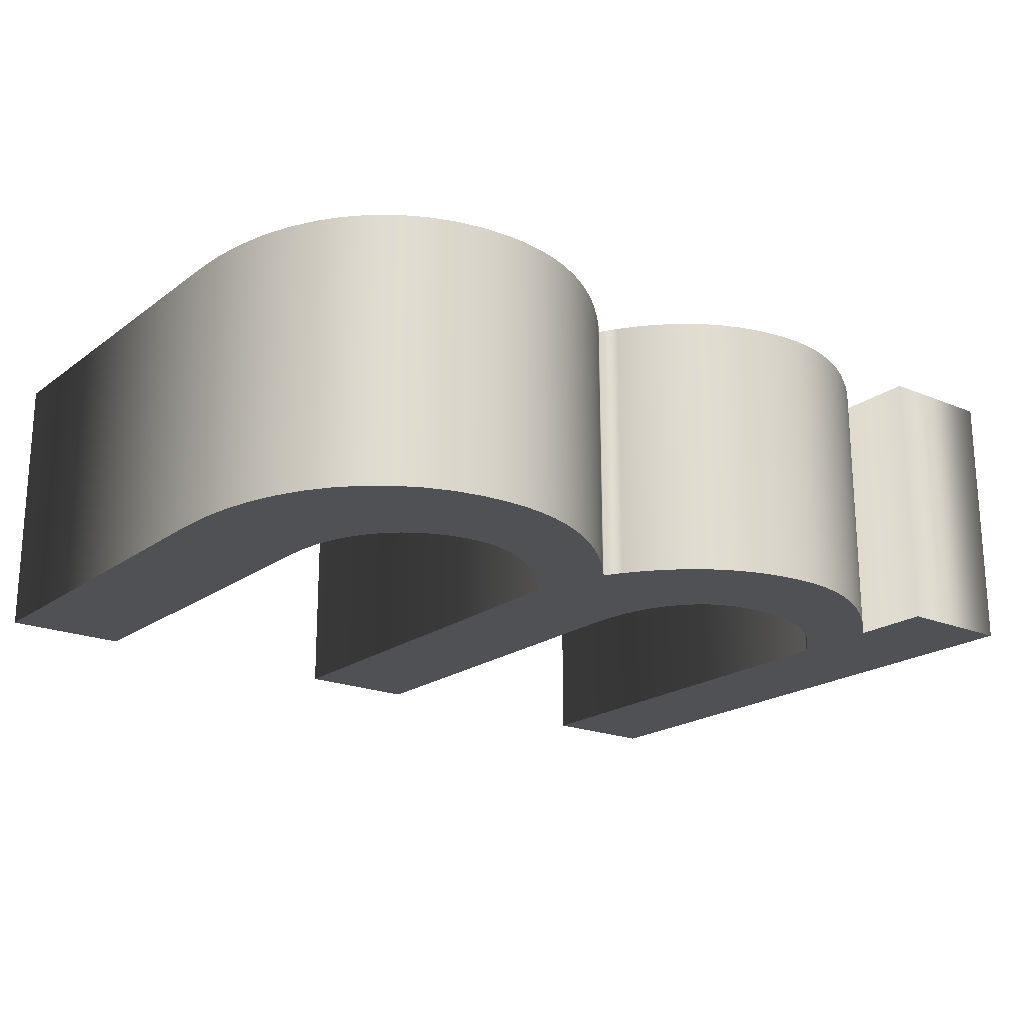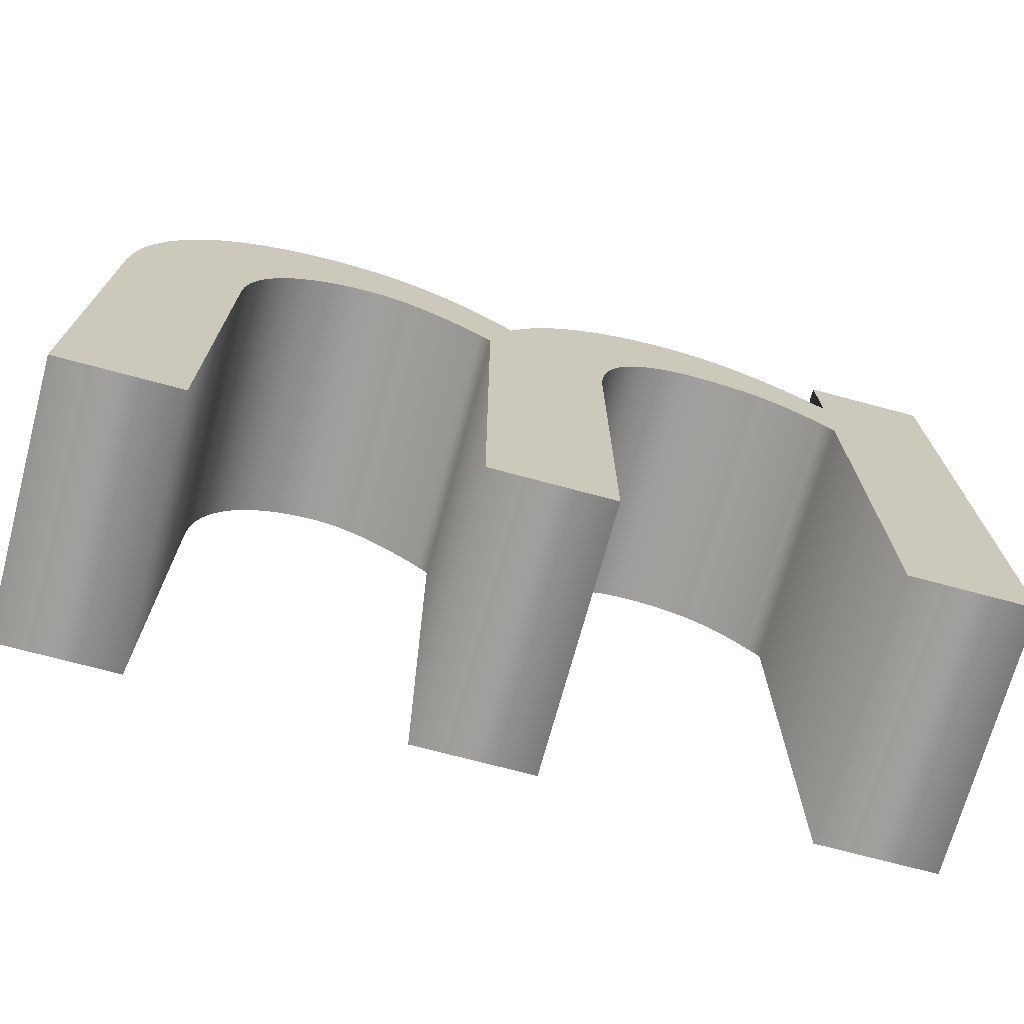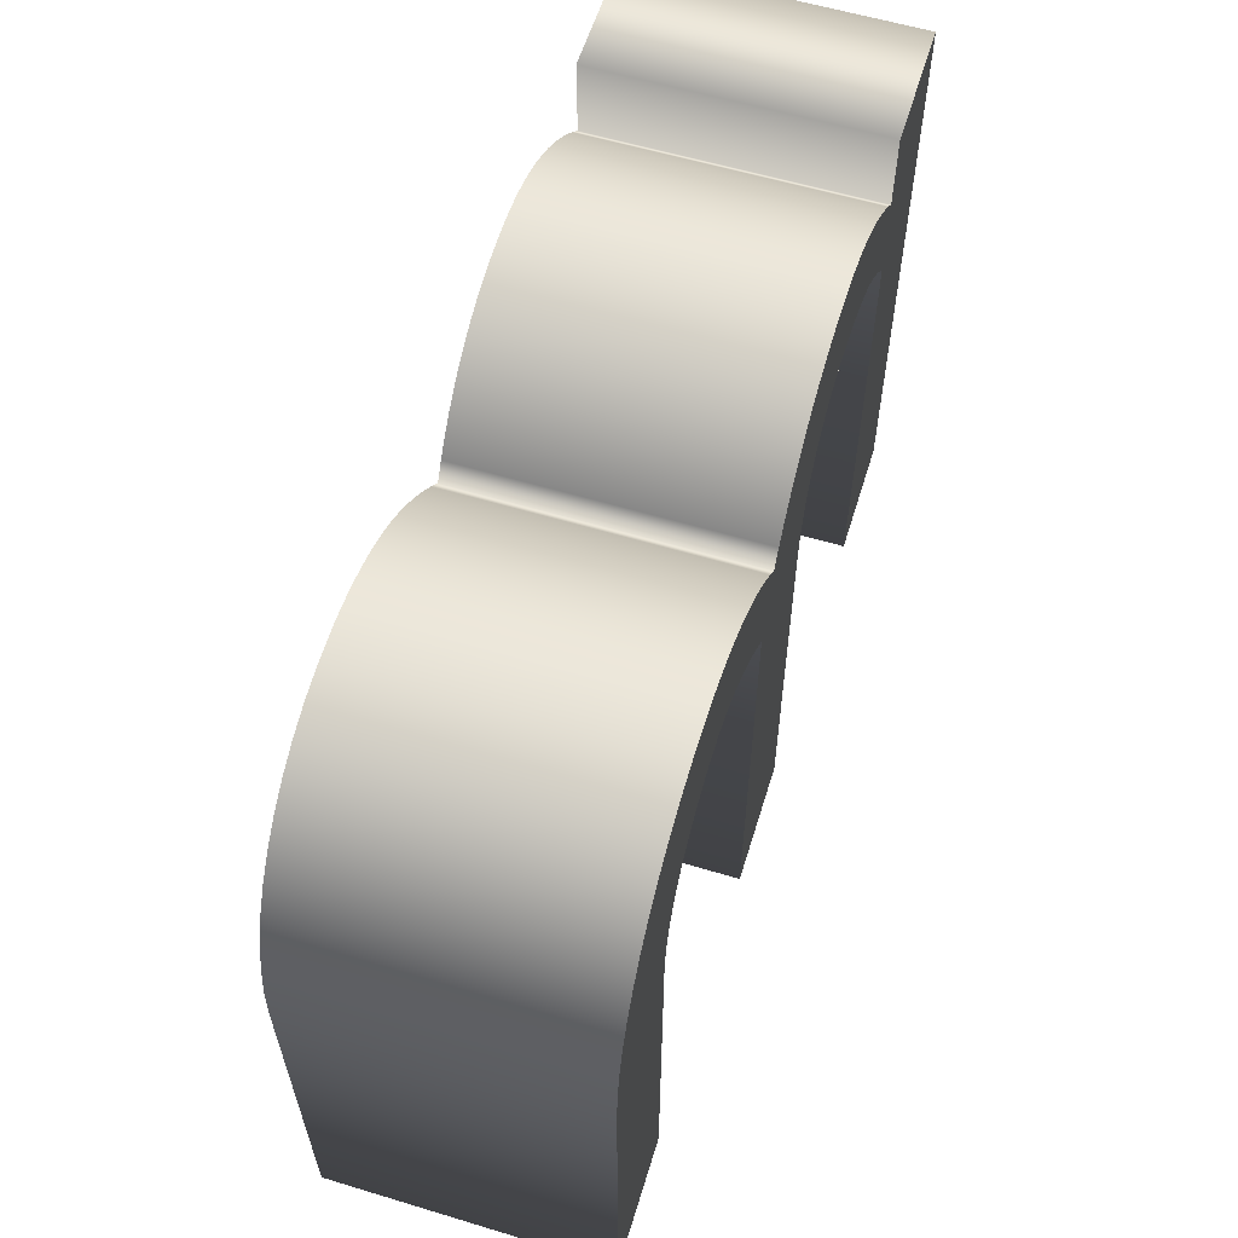
<metadata>
{"format":"obj","ext":"obj","renderer":"f3d","projection":"perspective","resolution":1024,"background":"white","views":[{"elev":-20.2,"azim":142.6,"up":"+Z"},{"elev":-71.1,"azim":164.9,"up":"+Y"},{"elev":59.5,"azim":107.2,"up":"+Y"}]}
</metadata>
<code>
o 文本.006_Mesh.008
v -0.3357 0.2526 0.1308
v -0.3202 0.2675 0.1309
v -0.3049 0.281 0.1309
v -0.2897 0.2932 0.1309
v -0.2747 0.3041 0.1309
v -0.2598 0.3137 0.1309
v -0.245 0.3219 0.131
v -0.2304 0.3289 0.131
v -0.2158 0.3346 0.131
v -0.2013 0.339 0.131
v -0.187 0.3421 0.131
v -0.1727 0.344 0.131
v -0.1584 0.3446 0.131
v -0.1394 0.3438 0.131
v -0.121 0.3414 0.131
v -0.1033 0.3375 0.131
v -0.08616 0.3321 0.131
v -0.06975 0.3251 0.131
v -0.05407 0.3167 0.131
v -0.03915 0.3067 0.1309
v -0.02502 0.2953 0.1309
v -0.01172 0.2824 0.1309
v 0.000719 0.268 0.1309
v 0.01227 0.2522 0.1308
v 0.02289 0.235 0.1308
v 0.03631 0.2497 0.1308
v 0.05023 0.2638 0.1308
v 0.06469 0.2772 0.1309
v 0.07972 0.2899 0.1309
v 0.09537 0.3015 0.1309
v 0.1117 0.3121 0.1309
v 0.1287 0.3214 0.131
v 0.1465 0.3294 0.131
v 0.165 0.3358 0.131
v 0.1844 0.3406 0.131
v 0.2047 0.3436 0.131
v 0.2259 0.3446 0.131
v 0.2557 0.3426 0.131
v 0.2835 0.3369 0.131
v 0.3093 0.3275 0.131
v 0.3328 0.3147 0.1309
v 0.3541 0.2986 0.1309
v 0.3728 0.2793 0.1309
v 0.389 0.257 0.1308
v 0.4026 0.2319 0.1308
v 0.4133 0.2042 0.1307
v 0.4211 0.1739 0.1307
v 0.4258 0.1413 0.1306
v 0.4275 0.1064 0.1305
v 0.4275 -0.2751 0.1298
v 0.307 -0.2751 0.1298
v 0.307 0.101 0.1305
v 0.3059 0.1232 0.1306
v 0.3025 0.1435 0.1306
v 0.2971 0.162 0.1306
v 0.2897 0.1788 0.1307
v 0.2807 0.1936 0.1307
v 0.27 0.2066 0.1307
v 0.2579 0.2176 0.1308
v 0.2445 0.2267 0.1308
v 0.23 0.2338 0.1308
v 0.2145 0.239 0.1308
v 0.1982 0.2421 0.1308
v 0.1812 0.2431 0.1308
v 0.1711 0.2427 0.1308
v 0.1606 0.241 0.1308
v 0.1496 0.2379 0.1308
v 0.1383 0.2336 0.1308
v 0.1268 0.2282 0.1308
v 0.1151 0.2218 0.1308
v 0.1033 0.2144 0.1308
v 0.0915 0.2061 0.1307
v 0.07978 0.1971 0.1307
v 0.06822 0.1873 0.1307
v 0.0569 0.1769 0.1307
v 0.04589 0.166 0.1307
v 0.04589 -0.2751 0.1298
v -0.07453 -0.2751 0.1298
v -0.07453 0.1024 0.1305
v -0.07555 0.1259 0.1306
v -0.07852 0.1471 0.1306
v -0.08329 0.166 0.1307
v -0.08972 0.1828 0.1307
v -0.09767 0.1973 0.1307
v -0.107 0.2098 0.1307
v -0.1176 0.2202 0.1308
v -0.1293 0.2286 0.1308
v -0.1419 0.235 0.1308
v -0.1553 0.2395 0.1308
v -0.1695 0.2422 0.1308
v -0.1841 0.2431 0.1308
v -0.199 0.2427 0.1308
v -0.213 0.2414 0.1308
v -0.2265 0.2392 0.1308
v -0.2394 0.236 0.1308
v -0.2518 0.2318 0.1308
v -0.264 0.2264 0.1308
v -0.2759 0.2197 0.1308
v -0.2877 0.2118 0.1307
v -0.2994 0.2026 0.1307
v -0.3113 0.1919 0.1307
v -0.3233 0.1797 0.1307
v -0.3357 0.166 0.1307
v -0.3357 -0.2751 0.1298
v -0.4561 -0.2751 0.1298
v -0.4561 0.3324 0.131
v -0.3357 0.3324 0.131
v -0.3357 0.2531 -0.1398
v -0.3202 0.268 -0.1398
v -0.3049 0.2815 -0.1397
v -0.2897 0.2937 -0.1397
v -0.2747 0.3046 -0.1397
v -0.2598 0.3142 -0.1397
v -0.245 0.3225 -0.1397
v -0.2304 0.3294 -0.1396
v -0.2158 0.3351 -0.1396
v -0.2013 0.3395 -0.1396
v -0.187 0.3426 -0.1396
v -0.1727 0.3445 -0.1396
v -0.1584 0.3451 -0.1396
v -0.1394 0.3443 -0.1396
v -0.121 0.342 -0.1396
v -0.1033 0.3381 -0.1396
v -0.08616 0.3326 -0.1396
v -0.06975 0.3257 -0.1396
v -0.05407 0.3172 -0.1397
v -0.03915 0.3073 -0.1397
v -0.02502 0.2958 -0.1397
v -0.01172 0.2829 -0.1397
v 0.000719 0.2685 -0.1398
v 0.01227 0.2527 -0.1398
v 0.02289 0.2355 -0.1398
v 0.03631 0.2502 -0.1398
v 0.05023 0.2643 -0.1398
v 0.06469 0.2778 -0.1397
v 0.07972 0.2904 -0.1397
v 0.09537 0.3021 -0.1397
v 0.1117 0.3126 -0.1397
v 0.1287 0.322 -0.1397
v 0.1465 0.3299 -0.1396
v 0.165 0.3364 -0.1396
v 0.1844 0.3411 -0.1396
v 0.2047 0.3441 -0.1396
v 0.2259 0.3451 -0.1396
v 0.2557 0.3432 -0.1396
v 0.2835 0.3374 -0.1396
v 0.3093 0.3281 -0.1396
v 0.3328 0.3153 -0.1397
v 0.3541 0.2991 -0.1397
v 0.3728 0.2798 -0.1397
v 0.389 0.2576 -0.1398
v 0.4026 0.2325 -0.1398
v 0.4133 0.2047 -0.1399
v 0.4211 0.1744 -0.1399
v 0.4258 0.1418 -0.14
v 0.4275 0.107 -0.1401
v 0.4275 -0.2746 -0.1408
v 0.307 -0.2746 -0.1408
v 0.307 0.1016 -0.1401
v 0.3059 0.1237 -0.14
v 0.3025 0.144 -0.14
v 0.2971 0.1626 -0.14
v 0.2897 0.1793 -0.1399
v 0.2807 0.1941 -0.1399
v 0.27 0.2071 -0.1399
v 0.2579 0.2182 -0.1399
v 0.2445 0.2273 -0.1398
v 0.23 0.2344 -0.1398
v 0.2145 0.2395 -0.1398
v 0.1982 0.2426 -0.1398
v 0.1812 0.2436 -0.1398
v 0.1711 0.2433 -0.1398
v 0.1606 0.2415 -0.1398
v 0.1496 0.2384 -0.1398
v 0.1383 0.2342 -0.1398
v 0.1268 0.2288 -0.1398
v 0.1151 0.2223 -0.1399
v 0.1033 0.2149 -0.1399
v 0.0915 0.2067 -0.1399
v 0.07978 0.1976 -0.1399
v 0.06822 0.1878 -0.1399
v 0.0569 0.1774 -0.1399
v 0.04589 0.1665 -0.14
v 0.04589 -0.2746 -0.1408
v -0.07453 -0.2746 -0.1408
v -0.07453 0.1029 -0.1401
v -0.07555 0.1264 -0.14
v -0.07852 0.1476 -0.14
v -0.08329 0.1666 -0.14
v -0.08972 0.1833 -0.1399
v -0.09767 0.1979 -0.1399
v -0.107 0.2103 -0.1399
v -0.1176 0.2207 -0.1399
v -0.1293 0.2291 -0.1398
v -0.1419 0.2355 -0.1398
v -0.1553 0.2401 -0.1398
v -0.1695 0.2428 -0.1398
v -0.1841 0.2436 -0.1398
v -0.199 0.2432 -0.1398
v -0.213 0.242 -0.1398
v -0.2265 0.2398 -0.1398
v -0.2394 0.2366 -0.1398
v -0.2518 0.2323 -0.1398
v -0.264 0.2269 -0.1398
v -0.2759 0.2203 -0.1399
v -0.2877 0.2124 -0.1399
v -0.2994 0.2031 -0.1399
v -0.3113 0.1924 -0.1399
v -0.3233 0.1803 -0.1399
v -0.3357 0.1665 -0.14
v -0.3357 -0.2746 -0.1408
v -0.4561 -0.2746 -0.1408
v -0.4561 0.3329 -0.1396
v -0.3357 0.3329 -0.1396
v -0.3357 0.2531 -0.1398
v -0.3357 0.2526 0.1308
v -0.3202 0.268 -0.1398
v -0.3202 0.2675 0.1309
v -0.3049 0.2815 -0.1397
v -0.3049 0.281 0.1309
v -0.2897 0.2937 -0.1397
v -0.2897 0.2932 0.1309
v -0.2747 0.3046 -0.1397
v -0.2747 0.3041 0.1309
v -0.2598 0.3142 -0.1397
v -0.2598 0.3137 0.1309
v -0.245 0.3225 -0.1397
v -0.245 0.3219 0.131
v -0.2304 0.3294 -0.1396
v -0.2304 0.3289 0.131
v -0.2158 0.3351 -0.1396
v -0.2158 0.3346 0.131
v -0.2013 0.3395 -0.1396
v -0.2013 0.339 0.131
v -0.187 0.3426 -0.1396
v -0.187 0.3421 0.131
v -0.1727 0.3445 -0.1396
v -0.1727 0.344 0.131
v -0.1584 0.3451 -0.1396
v -0.1584 0.3446 0.131
v -0.1394 0.3443 -0.1396
v -0.1394 0.3438 0.131
v -0.121 0.342 -0.1396
v -0.121 0.3414 0.131
v -0.1033 0.3381 -0.1396
v -0.1033 0.3375 0.131
v -0.08616 0.3326 -0.1396
v -0.08616 0.3321 0.131
v -0.06975 0.3257 -0.1396
v -0.06975 0.3251 0.131
v -0.05407 0.3172 -0.1397
v -0.05407 0.3167 0.131
v -0.03915 0.3073 -0.1397
v -0.03915 0.3067 0.1309
v -0.02502 0.2958 -0.1397
v -0.02502 0.2953 0.1309
v -0.01172 0.2829 -0.1397
v -0.01172 0.2824 0.1309
v 0.000719 0.2685 -0.1398
v 0.000719 0.268 0.1309
v 0.01227 0.2527 -0.1398
v 0.01227 0.2522 0.1308
v 0.02289 0.2355 -0.1398
v 0.02289 0.235 0.1308
v 0.03631 0.2502 -0.1398
v 0.03631 0.2497 0.1308
v 0.05023 0.2643 -0.1398
v 0.05023 0.2638 0.1308
v 0.06469 0.2778 -0.1397
v 0.06469 0.2772 0.1309
v 0.07972 0.2904 -0.1397
v 0.07972 0.2899 0.1309
v 0.09537 0.3021 -0.1397
v 0.09537 0.3015 0.1309
v 0.1117 0.3126 -0.1397
v 0.1117 0.3121 0.1309
v 0.1287 0.322 -0.1397
v 0.1287 0.3214 0.131
v 0.1465 0.3299 -0.1396
v 0.1465 0.3294 0.131
v 0.165 0.3364 -0.1396
v 0.165 0.3358 0.131
v 0.1844 0.3411 -0.1396
v 0.1844 0.3406 0.131
v 0.2047 0.3441 -0.1396
v 0.2047 0.3436 0.131
v 0.2259 0.3451 -0.1396
v 0.2259 0.3446 0.131
v 0.2557 0.3432 -0.1396
v 0.2557 0.3426 0.131
v 0.2835 0.3374 -0.1396
v 0.2835 0.3369 0.131
v 0.3093 0.3281 -0.1396
v 0.3093 0.3275 0.131
v 0.3328 0.3153 -0.1397
v 0.3328 0.3147 0.1309
v 0.3541 0.2991 -0.1397
v 0.3541 0.2986 0.1309
v 0.3728 0.2798 -0.1397
v 0.3728 0.2793 0.1309
v 0.389 0.2576 -0.1398
v 0.389 0.257 0.1308
v 0.4026 0.2325 -0.1398
v 0.4026 0.2319 0.1308
v 0.4133 0.2047 -0.1399
v 0.4133 0.2042 0.1307
v 0.4211 0.1744 -0.1399
v 0.4211 0.1739 0.1307
v 0.4258 0.1418 -0.14
v 0.4258 0.1413 0.1306
v 0.4275 0.107 -0.1401
v 0.4275 0.1064 0.1305
v 0.4275 -0.2746 -0.1408
v 0.4275 -0.2751 0.1298
v 0.307 -0.2746 -0.1408
v 0.307 -0.2751 0.1298
v 0.307 0.1016 -0.1401
v 0.307 0.101 0.1305
v 0.3059 0.1237 -0.14
v 0.3059 0.1232 0.1306
v 0.3025 0.144 -0.14
v 0.3025 0.1435 0.1306
v 0.2971 0.1626 -0.14
v 0.2971 0.162 0.1306
v 0.2897 0.1793 -0.1399
v 0.2897 0.1788 0.1307
v 0.2807 0.1941 -0.1399
v 0.2807 0.1936 0.1307
v 0.27 0.2071 -0.1399
v 0.27 0.2066 0.1307
v 0.2579 0.2182 -0.1399
v 0.2579 0.2176 0.1308
v 0.2445 0.2273 -0.1398
v 0.2445 0.2267 0.1308
v 0.23 0.2344 -0.1398
v 0.23 0.2338 0.1308
v 0.2145 0.2395 -0.1398
v 0.2145 0.239 0.1308
v 0.1982 0.2426 -0.1398
v 0.1982 0.2421 0.1308
v 0.1812 0.2436 -0.1398
v 0.1812 0.2431 0.1308
v 0.1711 0.2433 -0.1398
v 0.1711 0.2427 0.1308
v 0.1606 0.2415 -0.1398
v 0.1606 0.241 0.1308
v 0.1496 0.2384 -0.1398
v 0.1496 0.2379 0.1308
v 0.1383 0.2342 -0.1398
v 0.1383 0.2336 0.1308
v 0.1268 0.2288 -0.1398
v 0.1268 0.2282 0.1308
v 0.1151 0.2223 -0.1399
v 0.1151 0.2218 0.1308
v 0.1033 0.2149 -0.1399
v 0.1033 0.2144 0.1308
v 0.0915 0.2067 -0.1399
v 0.0915 0.2061 0.1307
v 0.07978 0.1976 -0.1399
v 0.07978 0.1971 0.1307
v 0.06822 0.1878 -0.1399
v 0.06822 0.1873 0.1307
v 0.0569 0.1774 -0.1399
v 0.0569 0.1769 0.1307
v 0.04589 0.1665 -0.14
v 0.04589 0.166 0.1307
v 0.04589 -0.2746 -0.1408
v 0.04589 -0.2751 0.1298
v -0.07453 -0.2746 -0.1408
v -0.07453 -0.2751 0.1298
v -0.07453 0.1029 -0.1401
v -0.07453 0.1024 0.1305
v -0.07555 0.1264 -0.14
v -0.07555 0.1259 0.1306
v -0.07852 0.1476 -0.14
v -0.07852 0.1471 0.1306
v -0.08329 0.1666 -0.14
v -0.08329 0.166 0.1307
v -0.08972 0.1833 -0.1399
v -0.08972 0.1828 0.1307
v -0.09767 0.1979 -0.1399
v -0.09767 0.1973 0.1307
v -0.107 0.2103 -0.1399
v -0.107 0.2098 0.1307
v -0.1176 0.2207 -0.1399
v -0.1176 0.2202 0.1308
v -0.1293 0.2291 -0.1398
v -0.1293 0.2286 0.1308
v -0.1419 0.2355 -0.1398
v -0.1419 0.235 0.1308
v -0.1553 0.2401 -0.1398
v -0.1553 0.2395 0.1308
v -0.1695 0.2428 -0.1398
v -0.1695 0.2422 0.1308
v -0.1841 0.2436 -0.1398
v -0.1841 0.2431 0.1308
v -0.199 0.2432 -0.1398
v -0.199 0.2427 0.1308
v -0.213 0.242 -0.1398
v -0.213 0.2414 0.1308
v -0.2265 0.2398 -0.1398
v -0.2265 0.2392 0.1308
v -0.2394 0.2366 -0.1398
v -0.2394 0.236 0.1308
v -0.2518 0.2323 -0.1398
v -0.2518 0.2318 0.1308
v -0.264 0.2269 -0.1398
v -0.264 0.2264 0.1308
v -0.2759 0.2203 -0.1399
v -0.2759 0.2197 0.1308
v -0.2877 0.2124 -0.1399
v -0.2877 0.2118 0.1307
v -0.2994 0.2031 -0.1399
v -0.2994 0.2026 0.1307
v -0.3113 0.1924 -0.1399
v -0.3113 0.1919 0.1307
v -0.3233 0.1803 -0.1399
v -0.3233 0.1797 0.1307
v -0.3357 0.1665 -0.14
v -0.3357 0.166 0.1307
v -0.3357 -0.2746 -0.1408
v -0.3357 -0.2751 0.1298
v -0.4561 -0.2746 -0.1408
v -0.4561 -0.2751 0.1298
v -0.4561 0.3329 -0.1396
v -0.4561 0.3324 0.131
v -0.3357 0.3329 -0.1396
v -0.3357 0.3324 0.131
f 12 14 13
f 36 38 37
f 11 14 12
f 11 15 14
f 35 38 36
f 35 39 38
f 10 15 11
f 10 16 15
f 34 39 35
f 9 16 10
f 9 17 16
f 34 40 39
f 33 40 34
f 8 17 9
f 105 107 106
f 105 1 107
f 8 18 17
f 32 40 33
f 7 18 8
f 32 41 40
f 7 19 18
f 6 19 7
f 31 41 32
f 6 20 19
f 31 42 41
f 5 20 6
f 30 42 31
f 5 21 20
f 4 21 5
f 29 42 30
f 29 43 42
f 4 22 21
f 3 22 4
f 28 43 29
f 3 23 22
f 2 23 3
f 28 44 43
f 27 44 28
f 2 24 23
f 1 24 2
f 26 44 27
f 26 64 44
f 64 45 44
f 105 103 1
f 103 102 1
f 102 101 1
f 101 100 1
f 100 99 1
f 99 98 1
f 98 97 1
f 97 96 1
f 96 95 1
f 95 94 1
f 94 93 1
f 93 92 1
f 92 24 1
f 92 91 24
f 91 25 24
f 25 65 26
f 65 64 26
f 90 25 91
f 63 45 64
f 25 66 65
f 89 25 90
f 62 45 63
f 25 67 66
f 88 25 89
f 61 45 62
f 25 68 67
f 87 25 88
f 87 68 25
f 60 45 61
f 87 69 68
f 60 46 45
f 86 69 87
f 86 70 69
f 59 46 60
f 86 71 70
f 85 71 86
f 58 46 59
f 85 72 71
f 84 72 85
f 57 46 58
f 84 73 72
f 57 47 46
f 83 73 84
f 83 74 73
f 56 47 57
f 83 75 74
f 82 75 83
f 55 47 56
f 82 76 75
f 55 48 47
f 81 76 82
f 105 104 103
f 81 77 76
f 54 48 55
f 80 77 81
f 53 48 54
f 53 49 48
f 79 77 80
f 52 49 53
f 52 50 49
f 78 77 79
f 51 50 52
f 121 119 120
f 145 143 144
f 121 118 119
f 122 118 121
f 145 142 143
f 146 142 145
f 122 117 118
f 123 117 122
f 146 141 142
f 123 116 117
f 124 116 123
f 147 141 146
f 147 140 141
f 124 115 116
f 214 212 213
f 108 212 214
f 125 115 124
f 147 139 140
f 125 114 115
f 148 139 147
f 126 114 125
f 126 113 114
f 148 138 139
f 127 113 126
f 149 138 148
f 127 112 113
f 149 137 138
f 128 112 127
f 128 111 112
f 149 136 137
f 150 136 149
f 129 111 128
f 129 110 111
f 150 135 136
f 130 110 129
f 130 109 110
f 151 135 150
f 151 134 135
f 131 109 130
f 131 108 109
f 151 133 134
f 171 133 151
f 152 171 151
f 210 212 108
f 209 210 108
f 208 209 108
f 207 208 108
f 206 207 108
f 205 206 108
f 204 205 108
f 203 204 108
f 202 203 108
f 201 202 108
f 200 201 108
f 199 200 108
f 131 199 108
f 198 199 131
f 132 198 131
f 172 132 133
f 171 172 133
f 132 197 198
f 152 170 171
f 173 132 172
f 132 196 197
f 152 169 170
f 174 132 173
f 132 195 196
f 152 168 169
f 175 132 174
f 132 194 195
f 175 194 132
f 152 167 168
f 176 194 175
f 153 167 152
f 176 193 194
f 177 193 176
f 153 166 167
f 178 193 177
f 178 192 193
f 153 165 166
f 179 192 178
f 179 191 192
f 153 164 165
f 180 191 179
f 154 164 153
f 180 190 191
f 181 190 180
f 154 163 164
f 182 190 181
f 182 189 190
f 154 162 163
f 183 189 182
f 155 162 154
f 183 188 189
f 211 212 210
f 184 188 183
f 155 161 162
f 184 187 188
f 155 160 161
f 156 160 155
f 184 186 187
f 156 159 160
f 157 159 156
f 184 185 186
f 157 158 159
f 216 218 217 215
f 218 220 219 217
f 220 222 221 219
f 222 224 223 221
f 224 226 225 223
f 226 228 227 225
f 228 230 229 227
f 230 232 231 229
f 232 234 233 231
f 234 236 235 233
f 236 238 237 235
f 238 240 239 237
f 240 242 241 239
f 242 244 243 241
f 244 246 245 243
f 246 248 247 245
f 248 250 249 247
f 250 252 251 249
f 252 254 253 251
f 254 256 255 253
f 256 258 257 255
f 258 260 259 257
f 260 262 261 259
f 262 264 263 261
f 264 266 265 263
f 266 268 267 265
f 268 270 269 267
f 270 272 271 269
f 272 274 273 271
f 274 276 275 273
f 276 278 277 275
f 278 280 279 277
f 280 282 281 279
f 282 284 283 281
f 284 286 285 283
f 286 288 287 285
f 288 290 289 287
f 290 292 291 289
f 292 294 293 291
f 294 296 295 293
f 296 298 297 295
f 298 300 299 297
f 300 302 301 299
f 302 304 303 301
f 304 306 305 303
f 306 308 307 305
f 308 310 309 307
f 310 312 311 309
f 312 314 313 311
f 314 316 315 313
f 316 318 317 315
f 318 320 319 317
f 320 322 321 319
f 322 324 323 321
f 324 326 325 323
f 326 328 327 325
f 328 330 329 327
f 330 332 331 329
f 332 334 333 331
f 334 336 335 333
f 336 338 337 335
f 338 340 339 337
f 340 342 341 339
f 342 344 343 341
f 344 346 345 343
f 346 348 347 345
f 348 350 349 347
f 350 352 351 349
f 352 354 353 351
f 354 356 355 353
f 356 358 357 355
f 358 360 359 357
f 360 362 361 359
f 362 364 363 361
f 364 366 365 363
f 366 368 367 365
f 368 370 369 367
f 370 372 371 369
f 372 374 373 371
f 374 376 375 373
f 376 378 377 375
f 378 380 379 377
f 380 382 381 379
f 382 384 383 381
f 384 386 385 383
f 386 388 387 385
f 388 390 389 387
f 390 392 391 389
f 392 394 393 391
f 394 396 395 393
f 396 398 397 395
f 398 400 399 397
f 400 402 401 399
f 402 404 403 401
f 404 406 405 403
f 406 408 407 405
f 408 410 409 407
f 410 412 411 409
f 412 414 413 411
f 414 416 415 413
f 416 418 417 415
f 418 420 419 417
f 420 422 421 419
f 422 424 423 421
f 424 426 425 423
f 426 428 427 425
f 428 216 215 427

</code>
